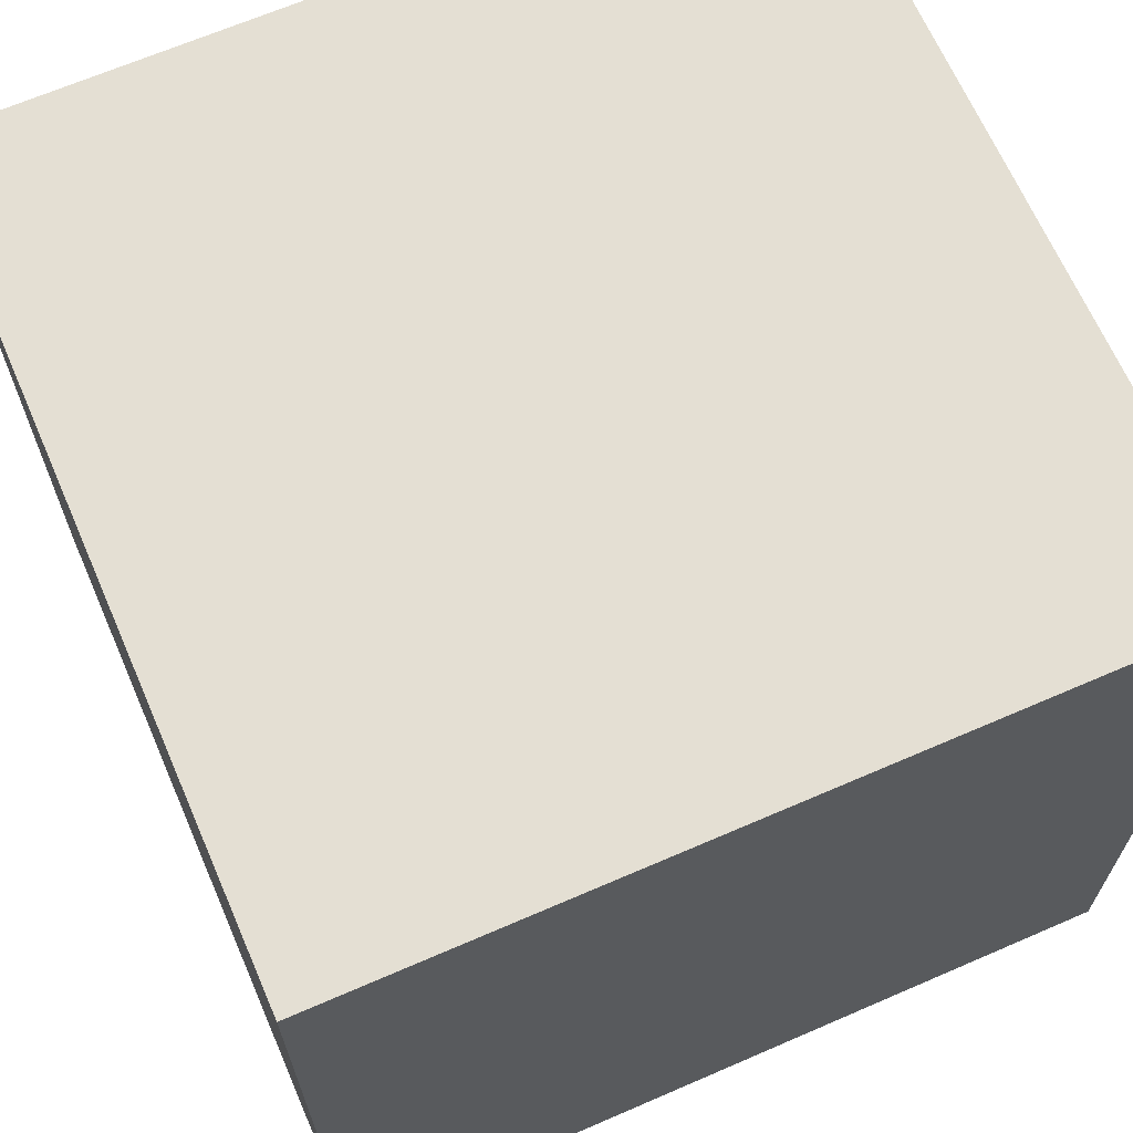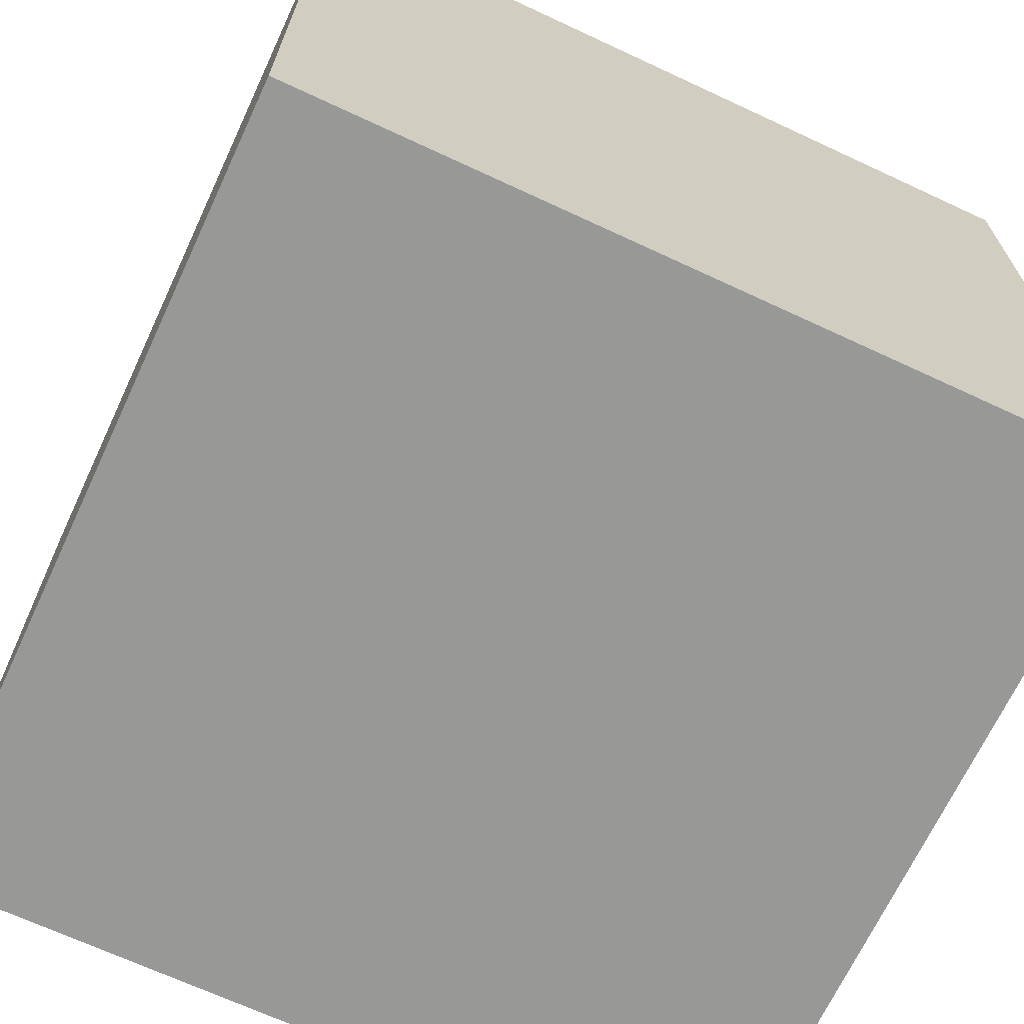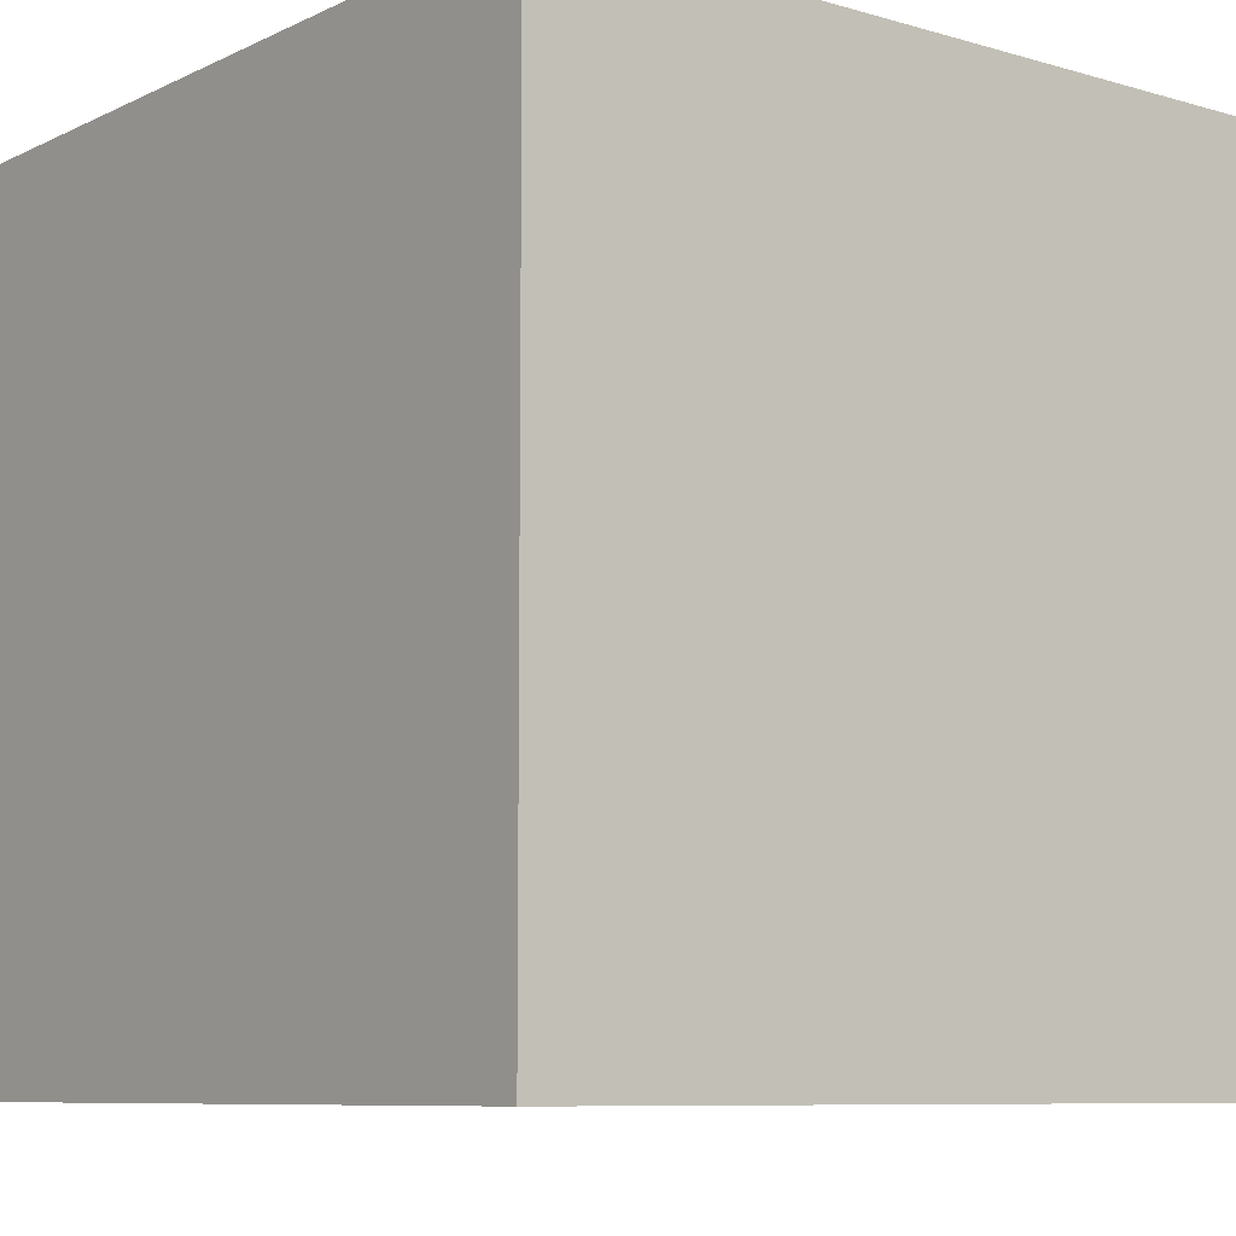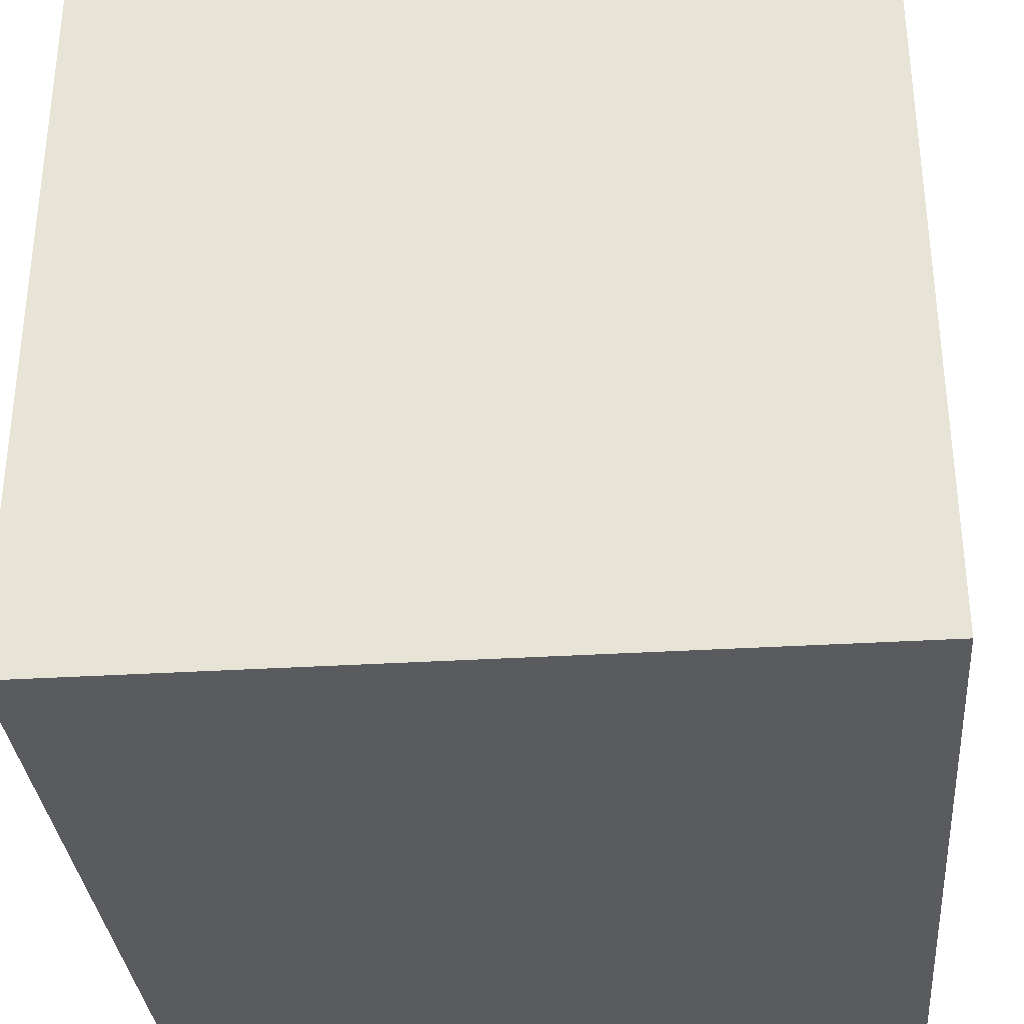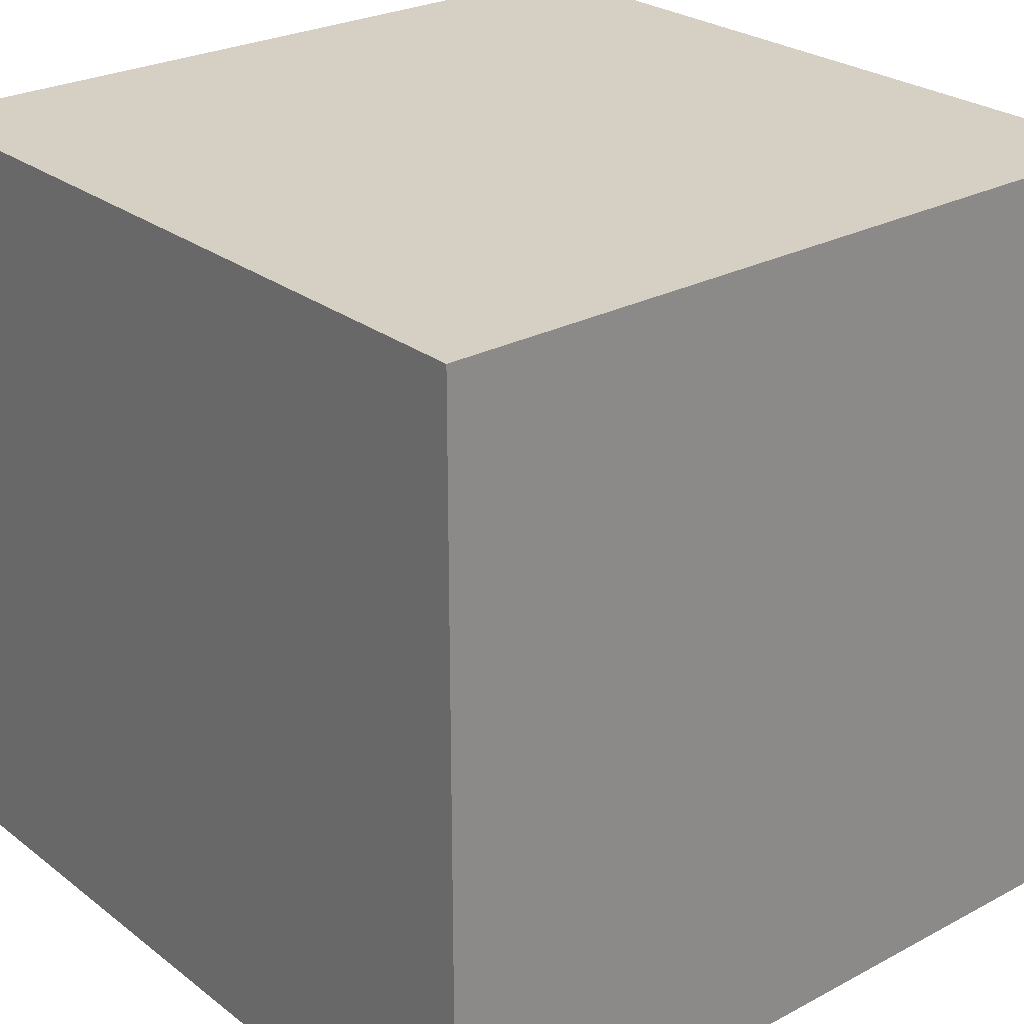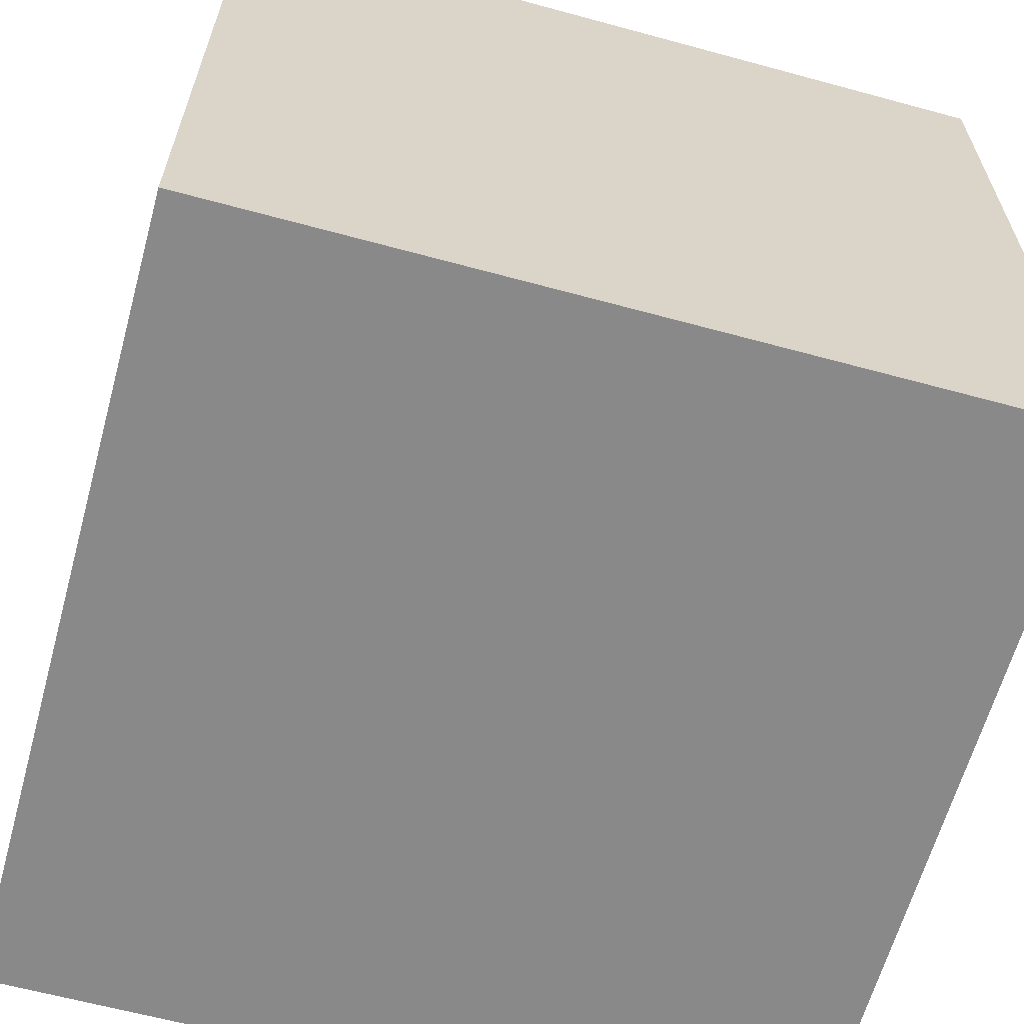
<metadata>
{"format":"obj","ext":"obj","renderer":"f3d","projection":"perspective","resolution":1024,"background":"white","views":[{"elev":66.8,"azim":66.5,"up":"+Z"},{"elev":-68.4,"azim":-25.0,"up":"+Z"},{"elev":-8.3,"azim":51.6,"up":"+Z"},{"elev":-33.0,"azim":94.9,"up":"+Y"},{"elev":26.1,"azim":50.0,"up":"+Z"},{"elev":-63.0,"azim":74.6,"up":"+Y"}]}
</metadata>
<code>
o
v -0.5 -0.5 0.5
v -0.5 -0.5 -0.5
v -0.5 0.3 0.5
v -0.5 0.3 -0.5
v -0.5 0.5 0.5
v -0.5 0.5 -0.5
v 0.4 -0.4 0.4
v 0.4 -0.4 -0.4
v 0.4 -0.2 0.4
v 0.4 -0.2 -0.4
v 0.4 -0.1 0.4
v 0.4 -0.1 -0.4
v 0.4 0 0.4
v 0.4 0 -0.4
v 0.4 0.3 0.4
v 0.4 0.3 -0.4
v 0.4 0.4 0.4
v 0.4 0.4 -0.4
v -0.4 -0.4 0.4
v -0.4 -0.4 -0.4
v -0.4 0.3 0.4
v -0.4 0.3 -0.4
v -0.4 0.4 0.4
v -0.4 0.4 -0.4
v 0.5 -0.5 0.5
v 0.5 -0.5 -0.5
v 0.5 -0.2 0.5
v 0.5 -0.2 -0.5
v 0.5 -0.1 0.5
v 0.5 -0.1 0.4
v 0.5 0 0.4
v 0.5 0 -0.5
v 0.5 0.3 0.5
v 0.5 0.3 -0.5
v 0.5 0.5 0.5
v 0.5 0.5 -0.5
v -0.5 -0.5 0.5
v -0.5 0.3 0.5
v -0.5 0.5 0.5
v 0.3 -0.2 0.5
v 0.3 -0.1 0.5
v 0.5 -0.5 0.5
v 0.5 -0.2 0.5
v 0.5 -0.1 0.5
v 0.5 0.3 0.5
v 0.5 0.5 0.5
v -0.4 -0.4 -0.4
v -0.4 0.3 -0.4
v -0.4 0.4 -0.4
v 0.3 -0.1 -0.4
v 0.3 0 -0.4
v 0.4 -0.4 -0.4
v 0.4 -0.2 -0.4
v 0.4 -0.1 -0.4
v 0.4 0 -0.4
v 0.4 0.3 -0.4
v 0.4 0.4 -0.4
v -0.4 -0.4 0.4
v -0.4 0.3 0.4
v -0.4 0.4 0.4
v 0.3 -0.2 0.4
v 0.3 -0.1 0.4
v 0.4 -0.4 0.4
v 0.4 -0.2 0.4
v 0.4 -0.1 0.4
v 0.4 0 0.4
v 0.4 0.3 0.4
v 0.4 0.4 0.4
v -0.5 -0.5 -0.5
v -0.5 0.3 -0.5
v -0.5 0.5 -0.5
v 0.3 -0.1 -0.5
v 0.3 0 -0.5
v 0.4 -0.2 -0.5
v 0.4 -0.1 -0.5
v 0.5 -0.5 -0.5
v 0.5 -0.2 -0.5
v 0.5 0 -0.5
v 0.5 0.3 -0.5
v 0.5 0.5 -0.5
v -0.5 -0.5 0.5
v 0.5 -0.5 0.5
v -0.5 -0.5 -0.5
v 0.5 -0.5 -0.5
v -0.4 0.4 0.4
v 0.4 0.4 0.4
v -0.4 0.4 -0.4
v 0.4 0.4 -0.4
v -0.4 -0.4 0.4
v 0.4 -0.4 0.4
v -0.4 -0.4 -0.4
v 0.4 -0.4 -0.4
v -0.5 0.5 0.5
v 0.5 0.5 0.5
v -0.4 0.5 0.4
v 0.4 0.5 0.4
v -0.4 0.5 -0.4
v 0.4 0.5 -0.4
v -0.5 0.5 -0.5
v 0.5 0.5 -0.5
f 3 2 1
f 4 2 3
f 5 4 3
f 6 4 5
f 9 8 7
f 10 8 9
f 11 10 9
f 12 10 11
f 13 12 11
f 14 12 13
f 15 14 13
f 16 14 15
f 17 16 15
f 18 16 17
f 19 20 21
f 21 20 22
f 21 22 23
f 23 22 24
f 25 26 27
f 27 26 28
f 27 28 29
f 29 28 30
f 29 30 31
f 30 28 31
f 31 28 32
f 29 31 33
f 31 32 33
f 33 32 34
f 33 34 35
f 35 34 36
f 40 38 37
f 41 38 40
f 42 40 37
f 43 41 40
f 43 40 42
f 44 38 41
f 44 41 43
f 45 39 38
f 45 38 44
f 46 39 45
f 50 48 47
f 51 48 50
f 52 50 47
f 53 50 52
f 54 51 50
f 54 50 53
f 55 48 51
f 55 51 54
f 56 49 48
f 56 48 55
f 57 49 56
f 58 59 61
f 61 59 62
f 58 61 63
f 61 62 64
f 63 61 64
f 62 59 65
f 64 62 65
f 65 59 66
f 59 60 67
f 66 59 67
f 67 60 68
f 69 70 72
f 72 70 73
f 69 72 74
f 72 73 75
f 74 72 75
f 69 74 76
f 74 75 77
f 76 74 77
f 73 70 78
f 77 75 78
f 75 73 78
f 70 71 79
f 78 70 79
f 79 71 80
f 83 82 81
f 84 82 83
f 87 86 85
f 88 86 87
f 89 90 91
f 91 90 92
f 93 94 95
f 95 94 96
f 93 95 97
f 95 96 97
f 96 94 98
f 97 96 98
f 93 97 99
f 97 98 99
f 98 94 100
f 99 98 100

</code>
